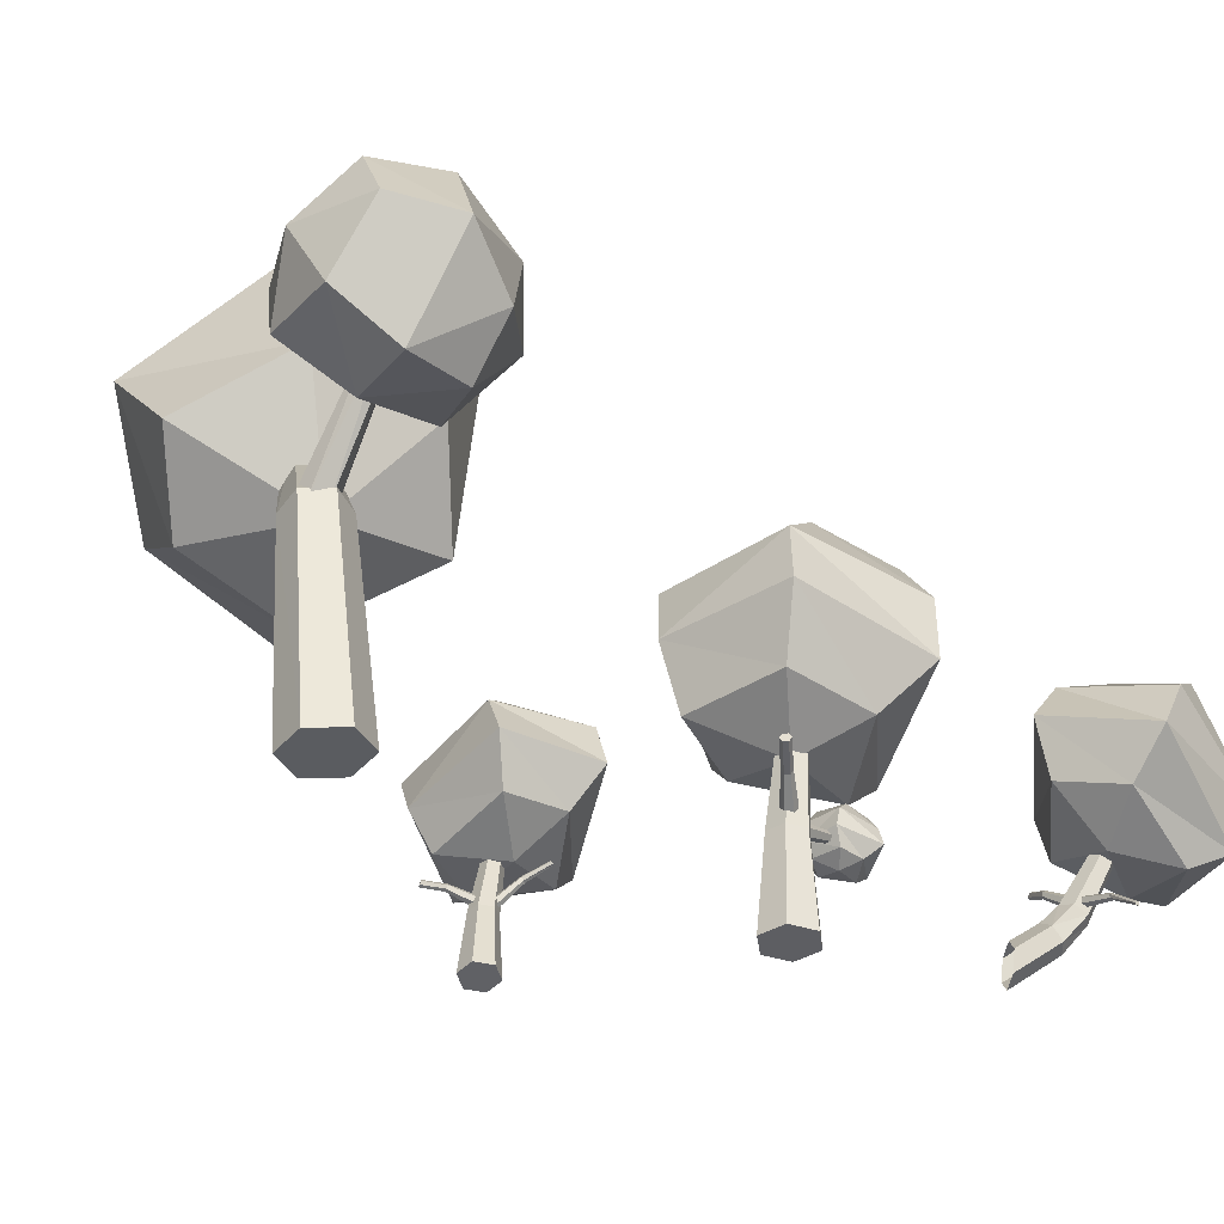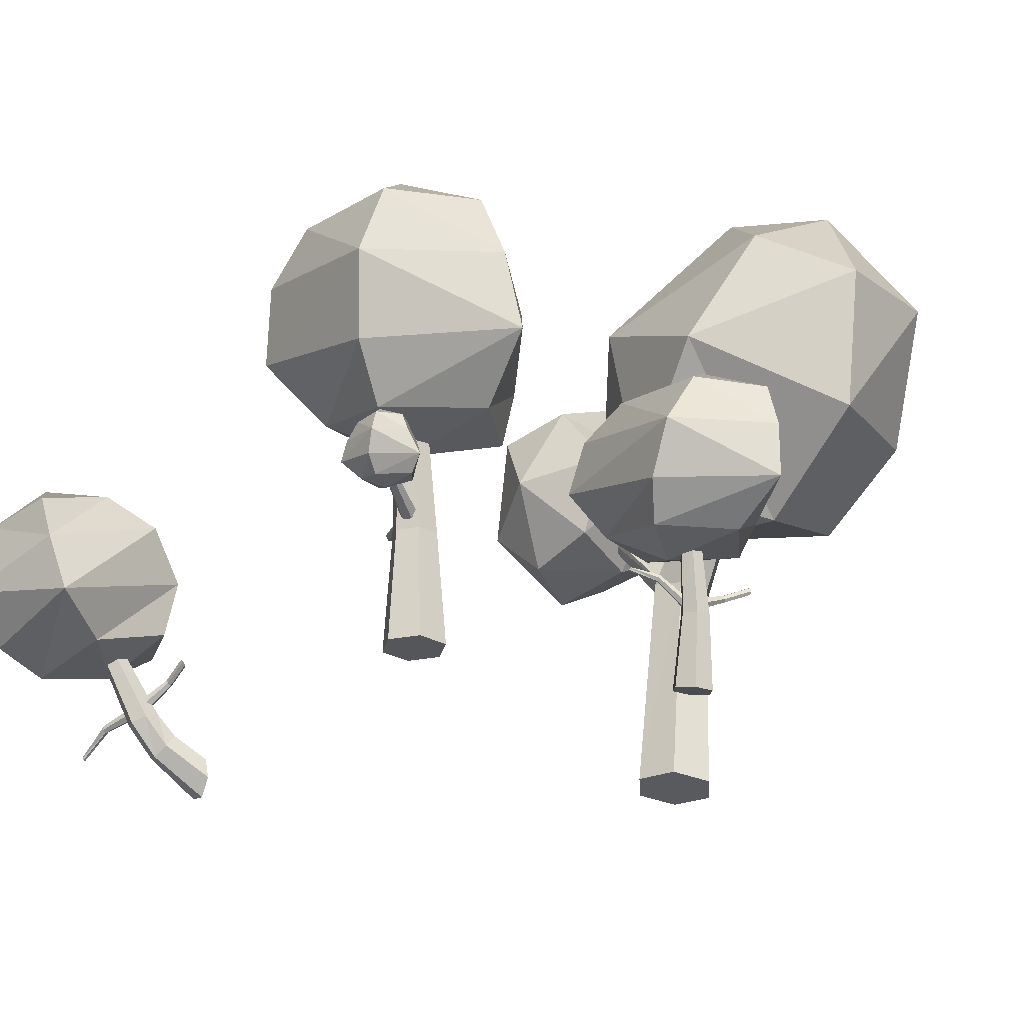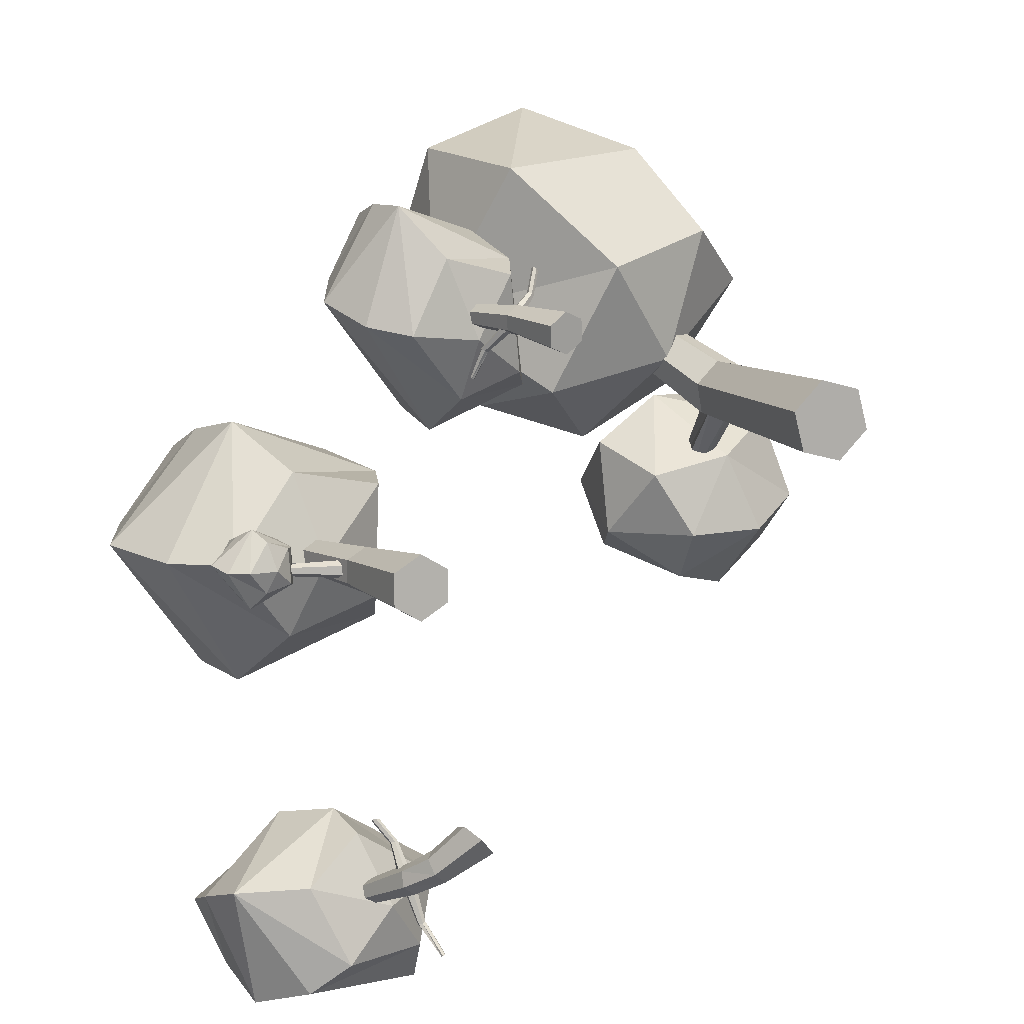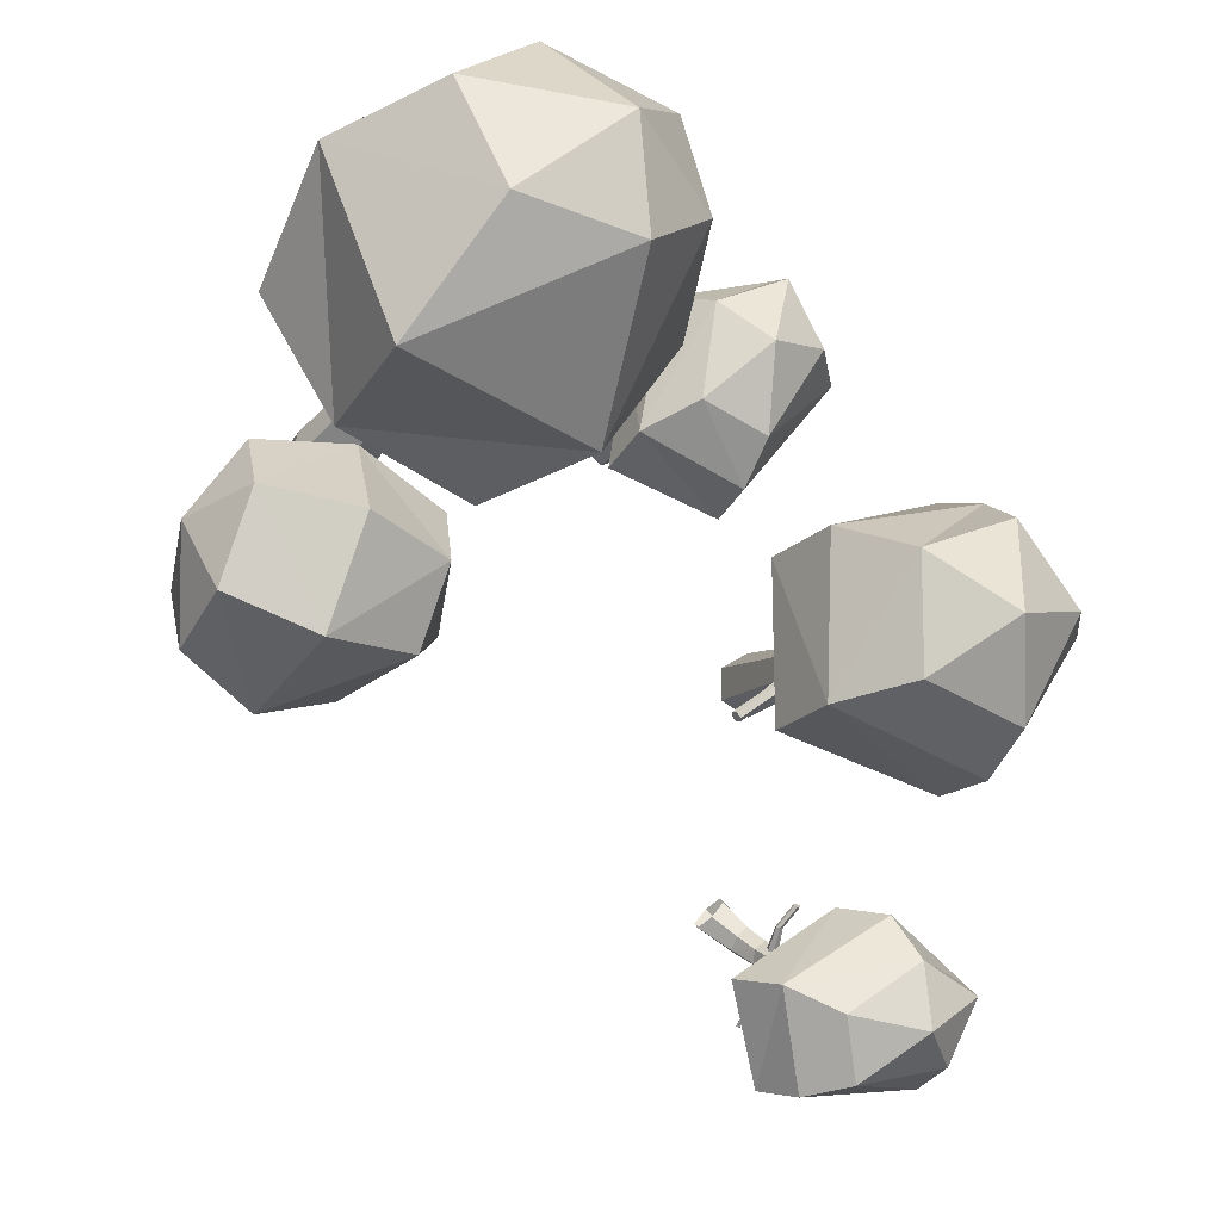
<metadata>
{"format":"obj","ext":"obj","renderer":"f3d","projection":"perspective","resolution":1024,"background":"white","views":[{"elev":-38.3,"azim":127.7,"up":"+Y"},{"elev":-25.9,"azim":-72.0,"up":"+Y"},{"elev":8.4,"azim":-27.8,"up":"+Z"},{"elev":-9.4,"azim":161.4,"up":"+Z"}]}
</metadata>
<code>
o trees.001_Cylinder.1432
v -2.485 -0.2436 1.037
v -2.521 0.7781 1.117
v -2.238 -0.2436 1.18
v -2.344 0.7781 1.219
v -2.238 -0.2436 1.464
v -2.344 0.7781 1.424
v -2.485 -0.2436 1.606
v -2.521 0.7781 1.526
v -2.731 -0.2436 1.464
v -2.698 0.7781 1.424
v -2.731 -0.2436 1.18
v -2.698 0.7781 1.219
v -2.655 1.801 1.173
v -2.526 1.801 1.248
v -2.526 1.801 1.396
v -2.655 1.801 1.47
v -2.783 1.801 1.396
v -2.783 1.801 1.248
v -2.475 0.9665 1.171
v -2.442 0.8982 1.197
v -2.398 0.8982 1.264
v -2.387 0.9665 1.305
v -2.419 1.035 1.278
v -2.463 1.035 1.211
v -2.163 1.093 0.9989
v -2.142 1.048 1.016
v -2.113 1.048 1.061
v -2.105 1.093 1.087
v -2.127 1.138 1.07
v -2.156 1.138 1.026
v -2.657 0.9177 1.242
v -2.669 0.8495 1.282
v -2.669 0.8495 1.362
v -2.657 0.9177 1.402
v -2.644 0.986 1.362
v -2.644 0.986 1.282
v -3.127 1.093 1.269
v -3.135 1.048 1.295
v -3.135 1.048 1.348
v -3.127 1.093 1.375
v -3.118 1.138 1.348
v -3.118 1.138 1.295
v -3.056 4.034 1.329
v -3.799 3.506 1.458
v -4.18 2.685 1.395
v -3.899 1.99 1.305
v -2.564 1.539 1.285
v -3.247 3.602 0.514
v -3.175 3.084 0.1656
v -3.096 2.359 0.1127
v -2.802 1.825 0.582
v -2.364 3.724 0.837
v -1.787 3.231 0.683
v -1.634 2.534 0.5623
v -1.909 1.912 0.8557
v -2.35 3.736 1.839
v -1.835 3.213 2.074
v -1.621 2.522 1.93
v -1.89 1.871 1.905
v -3.22 3.602 2.146
v -3.216 3.029 2.363
v -3.14 2.298 2.498
v -2.772 1.783 2.075
v -3.432 1.577 1.31
v -3.59 1.124 1.291
v -3.595 1.099 1.307
v -3.595 1.099 1.337
v -3.59 1.124 1.352
v -3.585 1.15 1.337
v -3.585 1.15 1.307
v -1.865 1.161 0.8029
v -1.843 1.116 0.8203
v -1.814 1.116 0.8645
v -1.807 1.161 0.8912
v -1.828 1.206 0.8738
v -1.857 1.206 0.8296
v -3.556 0.8824 1.351
v -3.37 0.9416 1.606
v -3.459 1.069 1.705
v -3.523 1.275 1.618
v -3.526 1.421 1.567
v -3.159 0.9848 1.532
v -3.079 1.111 1.521
v -3.125 1.33 1.563
v -3.256 1.499 1.509
v -3.142 0.9675 1.223
v -3.055 1.137 1.191
v -3.104 1.33 1.184
v -3.267 1.47 1.224
v -3.382 0.9472 1.16
v -3.475 1.085 1.009
v -3.487 1.266 1.062
v -3.508 1.418 1.163
v -3.305 0.8737 1.356
v -3.71 1.001 1.345
v -3.787 1.188 1.4
v -3.649 1.416 1.38
v -3.487 1.524 1.35
v 1.355 -0.1884 2.231
v 1.619 1.956 2.37
v 1.727 -0.2207 2.137
v 1.913 1.976 2.301
v 1.993 -0.2566 2.413
v 2.122 1.947 2.518
v 1.887 -0.2603 2.782
v 2.038 1.899 2.804
v 1.515 -0.228 2.876
v 1.744 1.879 2.874
v 1.25 -0.1921 2.601
v 1.534 1.907 2.657
v 1.108 3.184 3.15
v 1.279 3.309 3.149
v 1.426 3.289 3.301
v 1.401 3.144 3.453
v 1.23 3.019 3.454
v 1.083 3.039 3.302
v 1.743 1.94 2.474
v 1.749 2.024 2.635
v 1.896 2.006 2.741
v 2.036 1.904 2.686
v 2.029 1.82 2.525
v 1.883 1.838 2.419
v 2.074 3.137 1.528
v 2.106 3.215 1.603
v 2.212 3.217 1.64
v 2.287 3.143 1.601
v 2.255 3.065 1.526
v 2.149 3.063 1.489
v 1.928 3.381 2.403
v -0.3187 4.047 4.919
v -0.06651 2.753 4.732
v 0.7118 2.044 3.801
v 1.432 2.288 2.879
v 2.743 3.438 2.376
v -0.3708 4.583 3.972
v -0.5356 3.494 3.317
v 0.2481 2.483 2.583
v 1.466 2.571 1.686
v 2.22 2.426 1.864
v 0.2943 5.146 3.594
v 0.3221 4.131 2.299
v 0.9903 3.197 2.042
v 2.864 2.785 2.189
v 1.806 2.389 1.082
v 1.333 5.205 3.842
v 2.006 4.749 2.796
v 2.123 3.461 2.506
v 2.519 2.276 1.118
v 3.13 2.65 1.383
v 1.602 4.675 4.809
v 2.385 3.944 4.471
v 2.582 2.92 3.6
v 1.932 2.847 0.5927
v 0.3624 5.09 4.56
v 0.8001 4.137 5.323
v 1.458 2.994 4.913
v 1.854 2.349 4.119
v 2.611 3.175 0.429
v 3.169 3.252 0.8561
v 1.245 3.125 1.061
v 1.554 3.745 0.8265
v 2.322 4.13 0.8644
v 3.039 3.918 1.187
v 1.232 3.281 1.964
v 3.206 3.406 1.769
v 2.813 4.016 1.937
v 2.052 4.258 1.755
v 1.37 3.92 1.489
v -1.027 -0.3622 3.338
v -1.183 0.2862 3.429
v -1.051 -0.3918 3.521
v -1.2 0.2649 3.56
v -1.221 -0.427 3.588
v -1.322 0.2395 3.608
v -1.368 -0.4326 3.473
v -1.428 0.2355 3.525
v -1.344 -0.4029 3.29
v -1.41 0.2569 3.394
v -1.174 -0.3677 3.223
v -1.288 0.2822 3.346
v -1.348 0.9429 3.455
v -1.361 0.9274 3.55
v -1.45 0.9091 3.585
v -1.526 0.9062 3.525
v -1.514 0.9216 3.43
v -1.425 0.94 3.394
v -1.221 0.3984 3.486
v -1.222 0.3496 3.506
v -1.252 0.3392 3.549
v -1.28 0.3775 3.571
v -1.278 0.4262 3.552
v -1.249 0.4366 3.509
v -1.053 0.486 3.646
v -1.054 0.4539 3.659
v -1.073 0.447 3.687
v -1.092 0.4722 3.702
v -1.091 0.5043 3.689
v -1.072 0.5112 3.661
v -1.304 0.3672 3.389
v -1.325 0.319 3.384
v -1.373 0.309 3.403
v -1.4 0.3473 3.427
v -1.38 0.3955 3.431
v -1.332 0.4054 3.412
v -1.436 0.5821 3.189
v -1.45 0.5504 3.186
v -1.482 0.5438 3.198
v -1.5 0.569 3.214
v -1.486 0.6008 3.217
v -1.454 0.6073 3.204
v -1.731 2.378 3.725
v -2.281 2.059 3.769
v -2.551 1.558 3.594
v -2.353 1.109 3.397
v -1.429 0.7563 3.273
v -1.729 2.211 2.97
v -1.628 1.918 2.589
v -1.577 1.455 2.425
v -1.465 1.039 2.729
v -1.168 2.206 3.24
v -0.7487 1.88 3.015
v -0.6348 1.44 2.796
v -0.8895 1.017 2.951
v -1.334 2.089 4.091
v -1.027 1.698 4.191
v -0.8655 1.262 3.953
v -1.062 0.86 3.834
v -1.996 2.008 4.352
v -2.043 1.612 4.444
v -2.028 1.122 4.438
v -1.707 0.8255 3.987
v -2.037 0.8202 3.323
v -1.517 0.6722 2.951
v -1.531 0.6593 2.945
v -1.549 0.6599 2.954
v -1.553 0.6733 2.968
v -1.539 0.6861 2.973
v -1.521 0.6856 2.965
v -0.9639 0.5672 3.859
v -0.9647 0.5351 3.872
v -0.9839 0.5282 3.9
v -1.002 0.5534 3.915
v -1.002 0.5855 3.902
v -0.9824 0.5924 3.874
v -2.595 -0.8392 -0.8263
v -2.699 -0.6752 -0.9457
v -2.705 -0.8713 -0.7405
v -2.807 -0.6904 -0.8681
v -2.791 -0.9816 -0.7723
v -2.918 -0.746 -0.9183
v -2.767 -1.06 -0.89
v -2.921 -0.7863 -1.046
v -2.657 -1.028 -0.9758
v -2.813 -0.7711 -1.124
v -2.571 -0.9173 -0.944
v -2.701 -0.7155 -1.074
v -2.908 -0.09338 -1.223
v -2.987 -0.1045 -1.167
v -3.067 -0.1448 -1.203
v -3.07 -0.174 -1.296
v -2.991 -0.163 -1.353
v -2.91 -0.1226 -1.316
v -2.782 -0.5746 -0.9663
v -2.791 -0.62 -0.9414
v -2.841 -0.6351 -0.9323
v -2.881 -0.6049 -0.9481
v -2.871 -0.5595 -0.973
v -2.822 -0.5444 -0.9821
v -2.808 -0.4307 -0.7665
v -2.814 -0.4606 -0.7501
v -2.847 -0.4705 -0.7441
v -2.873 -0.4506 -0.7545
v -2.867 -0.4207 -0.7709
v -2.834 -0.4107 -0.7769
v -2.756 -0.6357 -1.08
v -2.759 -0.688 -1.085
v -2.803 -0.7098 -1.105
v -2.843 -0.6793 -1.12
v -2.84 -0.627 -1.115
v -2.796 -0.6052 -1.095
v -2.714 -0.7342 -1.361
v -2.717 -0.7687 -1.364
v -2.745 -0.783 -1.377
v -2.772 -0.763 -1.387
v -2.77 -0.7285 -1.384
v -2.741 -0.7141 -1.371
v -3.542 1.189 -1.707
v -3.883 0.7297 -1.99
v -3.856 0.1601 -2.163
v -3.522 -0.2266 -2.026
v -2.796 -0.3085 -1.348
v -2.943 0.972 -2.146
v -2.551 0.6919 -2.24
v -2.334 0.2515 -2.185
v -2.441 -0.09066 -1.798
v -2.793 1.148 -1.569
v -2.313 0.9397 -1.325
v -2.018 0.5352 -1.266
v -2.243 0.07081 -1.236
v -3.532 1.054 -1.11
v -3.364 0.7764 -0.7209
v -3.023 0.3875 -0.6416
v -3.005 -0.06157 -0.7518
v -4.141 0.8064 -1.397
v -4.189 0.4227 -1.266
v -4.112 -0.04196 -1.129
v -3.526 -0.2676 -1.108
v -3.227 -0.4177 -1.77
v -2.623 -0.9535 -1.607
v -2.635 -0.9692 -1.606
v -2.653 -0.9684 -1.613
v -2.66 -0.9518 -1.622
v -2.648 -0.9361 -1.623
v -2.629 -0.9369 -1.616
v -2.925 -0.3113 -0.587
v -2.931 -0.3412 -0.5706
v -2.964 -0.3512 -0.5646
v -2.99 -0.3313 -0.575
v -2.984 -0.3014 -0.5915
v -2.951 -0.2914 -0.5974
v -2.426 -1.012 -0.6497
v -2.549 -1.05 -0.5148
v -2.585 -1.227 -0.4681
v -2.497 -1.366 -0.5561
v -2.374 -1.328 -0.691
v -2.338 -1.151 -0.7378
f 1 4 3
f 4 5 3
f 6 7 5
f 8 9 7
f 10 16 17
f 10 11 9
f 11 2 1
f 3 7 1
f 13 17 15
f 6 14 15
f 10 18 12
f 2 14 4
f 8 15 16
f 12 13 2
f 23 28 29
f 29 76 30
f 21 26 27
f 23 30 24
f 19 26 20
f 22 27 28
f 24 25 19
f 35 40 34
f 69 40 41
f 39 32 33
f 42 35 36
f 38 31 32
f 34 39 33
f 37 36 31
f 46 51 64
f 45 48 49
f 47 64 51
f 45 50 46
f 44 43 48
f 50 53 54
f 48 43 52
f 51 54 55
f 49 52 53
f 47 51 55
f 53 58 54
f 52 43 56
f 55 58 59
f 53 56 57
f 47 55 59
f 57 62 58
f 56 43 60
f 58 63 59
f 56 61 57
f 47 59 63
f 62 45 46
f 60 43 44
f 62 64 63
f 61 44 45
f 47 63 64
f 67 70 65
f 67 38 39
f 70 41 42
f 68 39 40
f 38 65 37
f 37 70 42
f 71 75 72
f 27 74 28
f 26 71 72
f 30 71 25
f 29 74 75
f 26 73 27
f 1 2 4
f 4 6 5
f 6 8 7
f 8 10 9
f 10 8 16
f 10 12 11
f 11 12 2
f 11 1 7
f 3 5 7
f 7 9 11
f 15 14 13
f 13 18 17
f 17 16 15
f 6 4 14
f 10 17 18
f 2 13 14
f 8 6 15
f 12 18 13
f 23 22 28
f 29 75 76
f 21 20 26
f 23 29 30
f 19 25 26
f 22 21 27
f 24 30 25
f 35 41 40
f 69 68 40
f 39 38 32
f 42 41 35
f 38 37 31
f 34 40 39
f 37 42 36
f 46 50 51
f 45 44 48
f 45 49 50
f 50 49 53
f 51 50 54
f 49 48 52
f 53 57 58
f 55 54 58
f 53 52 56
f 57 61 62
f 58 62 63
f 56 60 61
f 62 61 45
f 62 46 64
f 61 60 44
f 65 66 67
f 67 68 69
f 69 70 67
f 67 66 38
f 70 69 41
f 68 67 39
f 38 66 65
f 37 65 70
f 73 72 75
f 71 76 75
f 75 74 73
f 27 73 74
f 26 25 71
f 30 76 71
f 29 28 74
f 26 72 73
f 94 78 77
f 91 92 88
f 79 77 78
f 92 93 89
f 79 95 77
f 94 86 82
f 79 80 96
f 88 85 84
f 85 98 81
f 81 98 97
f 89 98 85
f 85 81 80
f 90 87 86
f 94 90 86
f 79 96 95
f 97 98 93
f 83 79 78
f 94 77 90
f 93 98 89
f 94 82 78
f 88 84 83
f 80 81 97
f 95 90 77
f 88 89 85
f 80 97 96
f 96 97 93
f 84 80 79
f 90 91 87
f 83 78 82
f 84 79 83
f 85 80 84
f 88 83 87
f 92 89 88
f 86 83 82
f 96 91 95
f 96 93 92
f 91 88 87
f 96 92 91
f 95 91 90
f 86 87 83
f 100 101 99
f 102 103 101
f 103 106 105
f 105 108 107
f 100 112 102
f 107 110 109
f 110 99 109
f 101 105 99
f 116 115 113
f 106 113 114
f 110 111 100
f 108 114 115
f 102 113 104
f 108 116 110
f 124 117 118
f 125 127 124
f 126 119 120
f 117 128 122
f 121 126 120
f 125 118 119
f 122 127 121
f 133 132 137
f 130 136 131
f 132 136 137
f 130 154 135
f 135 141 136
f 137 141 142
f 135 154 140
f 133 137 142
f 133 142 147
f 140 146 141
f 141 147 142
f 140 154 145
f 133 147 152
f 145 151 146
f 147 151 152
f 145 154 150
f 133 152 157
f 150 156 151
f 151 157 152
f 150 154 155
f 133 157 132
f 155 131 156
f 156 132 157
f 155 154 130
f 160 161 153
f 163 158 162
f 161 158 153
f 163 165 159
f 159 148 158
f 153 148 144
f 159 165 149
f 160 153 144
f 160 144 138
f 149 139 148
f 144 139 138
f 149 165 143
f 160 138 164
f 143 129 139
f 138 129 164
f 143 165 134
f 160 164 168
f 129 166 167
f 129 168 164
f 134 165 166
f 160 168 161
f 166 162 167
f 168 162 161
f 166 165 163
f 100 102 101
f 102 104 103
f 103 104 106
f 105 106 108
f 100 111 112
f 107 108 110
f 110 100 99
f 109 99 105
f 101 103 105
f 105 107 109
f 113 112 111
f 111 116 113
f 115 114 113
f 106 104 113
f 110 116 111
f 108 106 114
f 102 112 113
f 108 115 116
f 124 123 117
f 123 124 127
f 125 126 127
f 127 128 123
f 126 125 119
f 117 123 128
f 121 127 126
f 125 124 118
f 122 128 127
f 130 135 136
f 132 131 136
f 135 140 141
f 137 136 141
f 140 145 146
f 141 146 147
f 145 150 151
f 147 146 151
f 150 155 156
f 151 156 157
f 155 130 131
f 156 131 132
f 163 159 158
f 161 162 158
f 159 149 148
f 153 158 148
f 149 143 139
f 144 148 139
f 143 134 129
f 138 139 129
f 129 134 166
f 129 167 168
f 166 163 162
f 168 167 162
f 169 172 171
f 172 173 171
f 174 175 173
f 176 177 175
f 178 184 185
f 178 179 177
f 179 170 169
f 171 175 169
f 181 185 183
f 174 182 183
f 178 186 180
f 170 182 172
f 176 183 184
f 180 181 170
f 191 196 197
f 197 244 198
f 189 194 195
f 191 198 192
f 187 194 188
f 190 195 196
f 192 193 187
f 203 208 202
f 237 208 209
f 207 200 201
f 210 203 204
f 206 199 200
f 202 207 201
f 205 204 199
f 214 219 232
f 213 216 217
f 215 232 219
f 213 218 214
f 212 211 216
f 218 221 222
f 216 211 220
f 219 222 223
f 217 220 221
f 215 219 223
f 221 226 222
f 220 211 224
f 223 226 227
f 221 224 225
f 215 223 227
f 225 230 226
f 224 211 228
f 226 231 227
f 224 229 225
f 215 227 231
f 230 213 214
f 228 211 212
f 230 232 231
f 229 212 213
f 215 231 232
f 235 238 233
f 235 206 207
f 238 209 210
f 236 207 208
f 206 233 205
f 205 238 210
f 239 243 240
f 195 242 196
f 194 239 240
f 198 239 193
f 197 242 243
f 194 241 195
f 169 170 172
f 172 174 173
f 174 176 175
f 176 178 177
f 178 176 184
f 178 180 179
f 179 180 170
f 179 169 175
f 171 173 175
f 175 177 179
f 183 182 181
f 181 186 185
f 185 184 183
f 174 172 182
f 178 185 186
f 170 181 182
f 176 174 183
f 180 186 181
f 191 190 196
f 197 243 244
f 189 188 194
f 191 197 198
f 187 193 194
f 190 189 195
f 192 198 193
f 203 209 208
f 237 236 208
f 207 206 200
f 210 209 203
f 206 205 199
f 202 208 207
f 205 210 204
f 214 218 219
f 213 212 216
f 213 217 218
f 218 217 221
f 219 218 222
f 217 216 220
f 221 225 226
f 223 222 226
f 221 220 224
f 225 229 230
f 226 230 231
f 224 228 229
f 230 229 213
f 230 214 232
f 229 228 212
f 233 234 235
f 235 236 237
f 237 238 235
f 235 234 206
f 238 237 209
f 236 235 207
f 206 234 233
f 205 233 238
f 241 240 243
f 239 244 243
f 243 242 241
f 195 241 242
f 194 193 239
f 198 244 239
f 197 196 242
f 194 240 241
f 245 248 247
f 248 249 247
f 250 251 249
f 252 253 251
f 254 260 261
f 254 255 253
f 255 246 245
f 245 247 322 321
f 257 261 259
f 250 258 259
f 254 262 256
f 246 258 248
f 252 259 260
f 256 257 246
f 267 272 273
f 273 320 274
f 265 270 271
f 267 274 268
f 263 270 264
f 266 271 272
f 268 269 263
f 279 284 278
f 313 284 285
f 283 276 277
f 286 279 280
f 282 275 276
f 278 283 277
f 281 280 275
f 290 295 308
f 289 292 293
f 291 308 295
f 289 294 290
f 288 287 292
f 294 297 298
f 292 287 296
f 295 298 299
f 293 296 297
f 291 295 299
f 297 302 298
f 296 287 300
f 299 302 303
f 297 300 301
f 291 299 303
f 301 306 302
f 300 287 304
f 302 307 303
f 300 305 301
f 291 303 307
f 306 289 290
f 304 287 288
f 306 308 307
f 305 288 289
f 291 307 308
f 311 314 309
f 311 282 283
f 314 285 286
f 312 283 284
f 282 309 281
f 281 314 286
f 315 319 316
f 271 318 272
f 270 315 316
f 274 315 269
f 273 318 319
f 270 317 271
f 245 246 248
f 248 250 249
f 250 252 251
f 252 254 253
f 254 252 260
f 254 256 255
f 255 256 246
f 253 255 326 325
f 247 249 323 322
f 251 253 325 324
f 259 258 257
f 257 262 261
f 261 260 259
f 250 248 258
f 254 261 262
f 246 257 258
f 252 250 259
f 256 262 257
f 267 266 272
f 273 319 320
f 265 264 270
f 267 273 274
f 263 269 270
f 266 265 271
f 268 274 269
f 279 285 284
f 313 312 284
f 283 282 276
f 286 285 279
f 282 281 275
f 278 284 283
f 281 286 280
f 290 294 295
f 289 288 292
f 289 293 294
f 294 293 297
f 295 294 298
f 293 292 296
f 297 301 302
f 299 298 302
f 297 296 300
f 301 305 306
f 302 306 307
f 300 304 305
f 306 305 289
f 306 290 308
f 305 304 288
f 309 310 311
f 311 312 313
f 313 314 311
f 311 310 282
f 314 313 285
f 312 311 283
f 282 310 309
f 281 309 314
f 317 316 319
f 315 320 319
f 319 318 317
f 271 317 318
f 270 269 315
f 274 320 315
f 273 272 318
f 270 316 317
f 249 251 324 323
f 255 245 321 326

</code>
